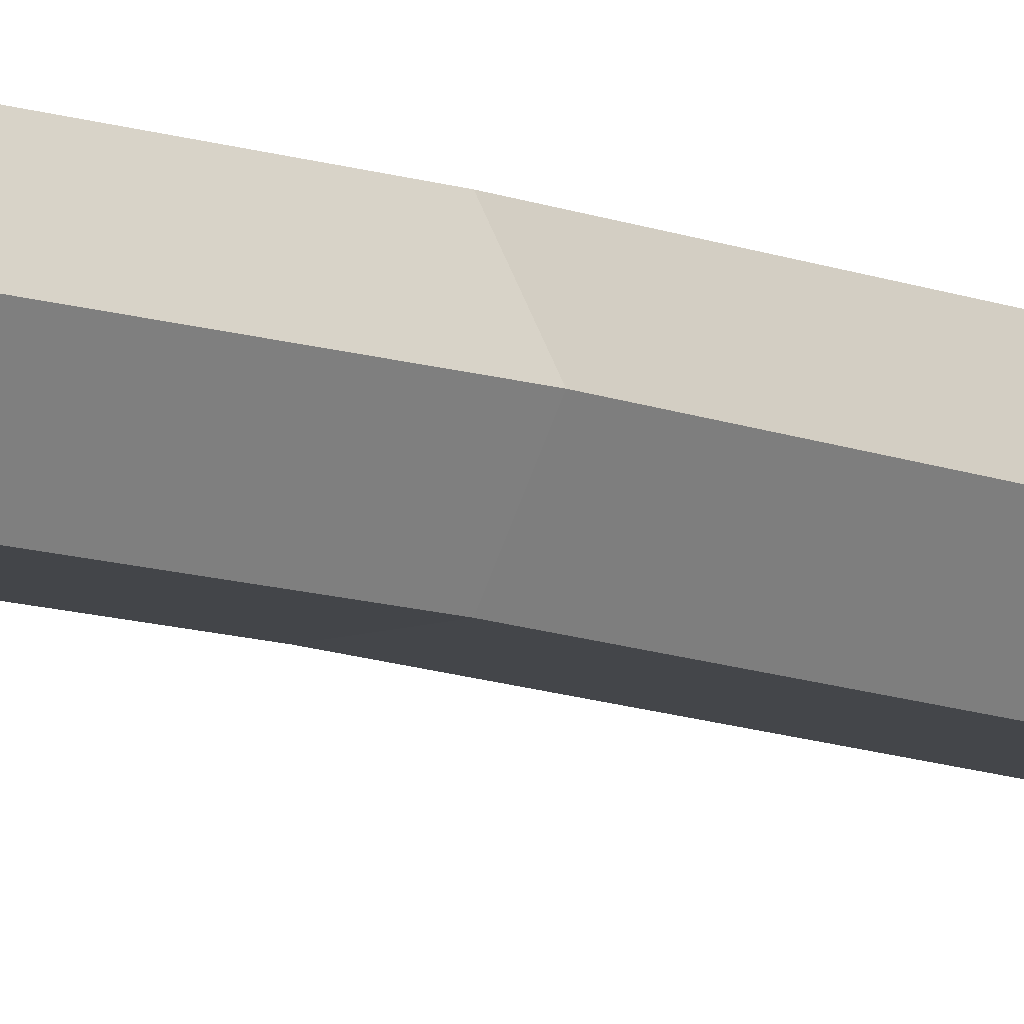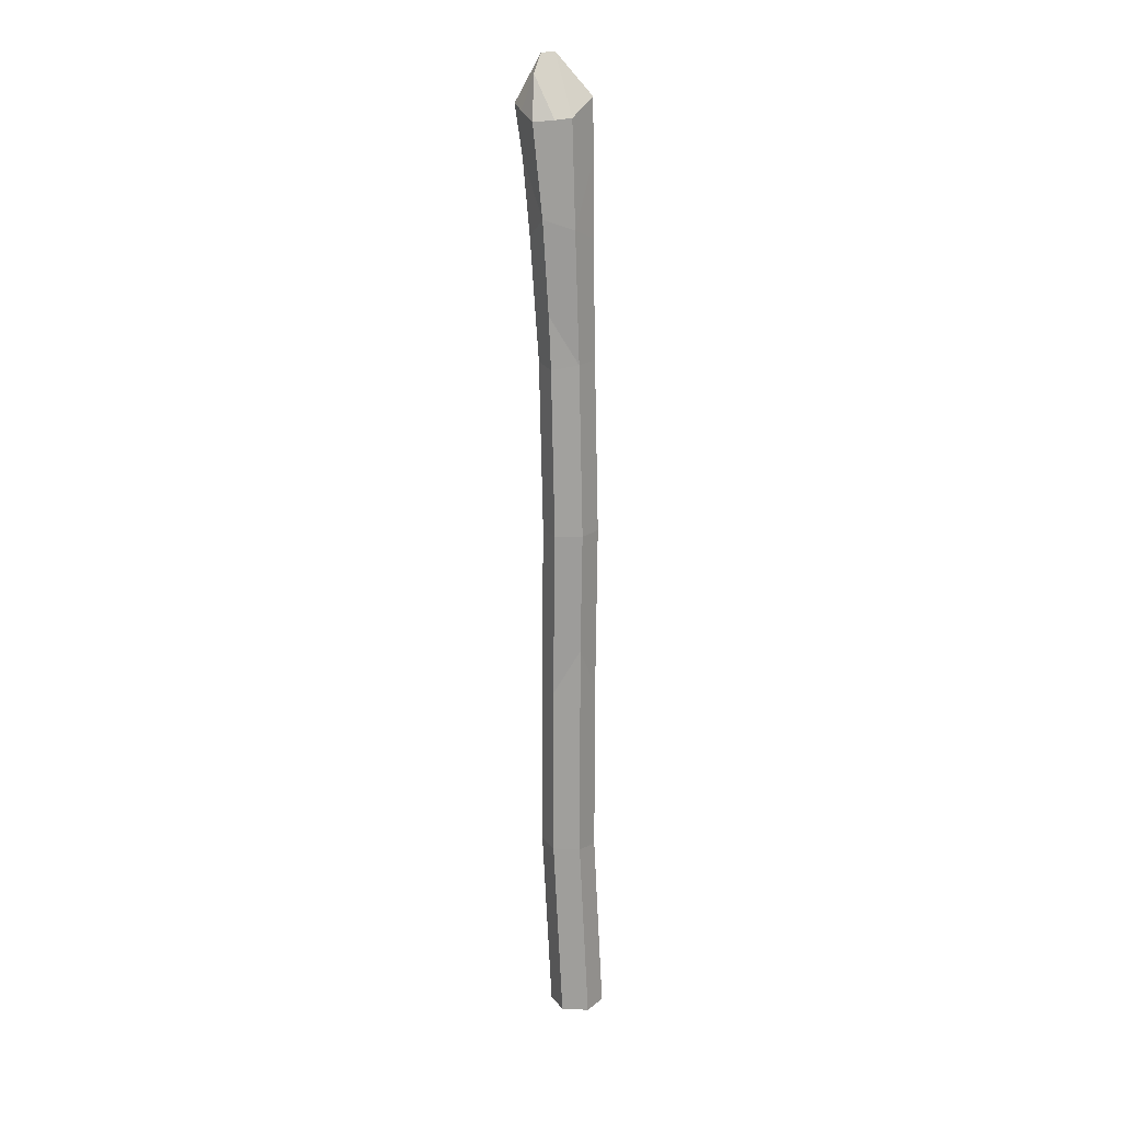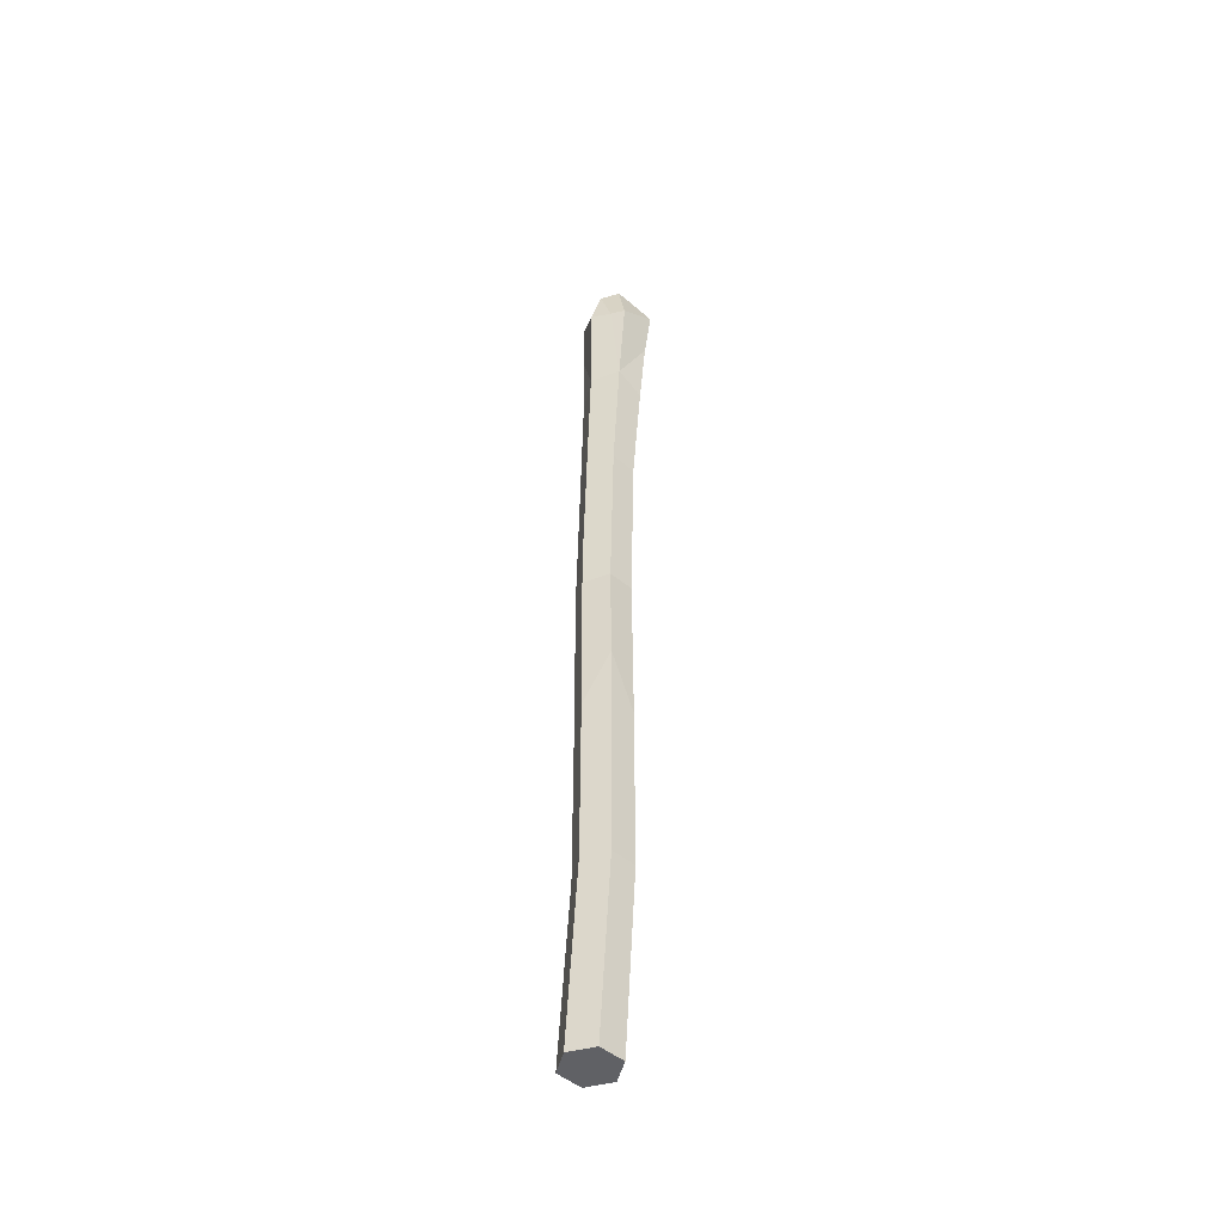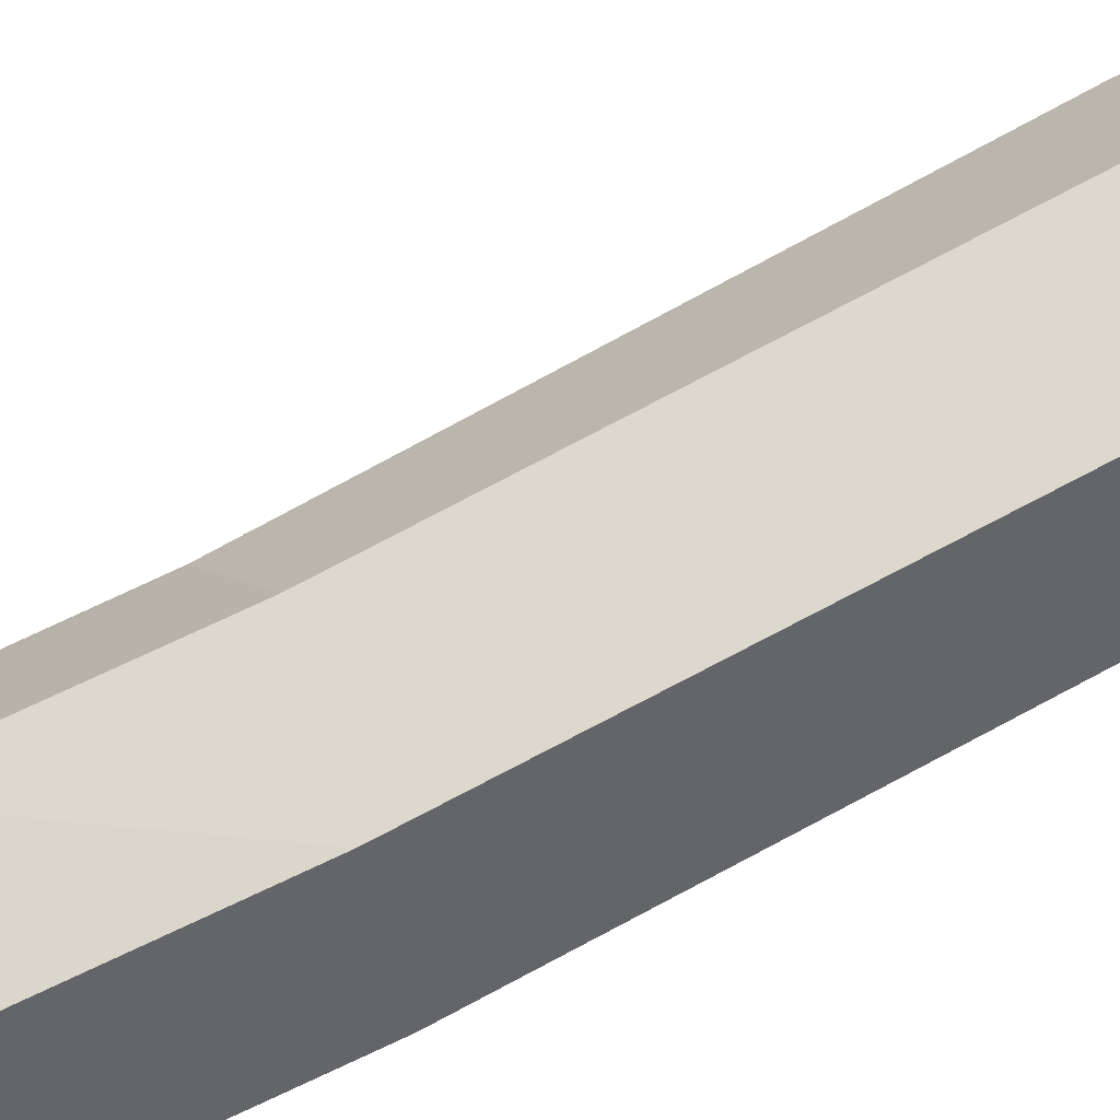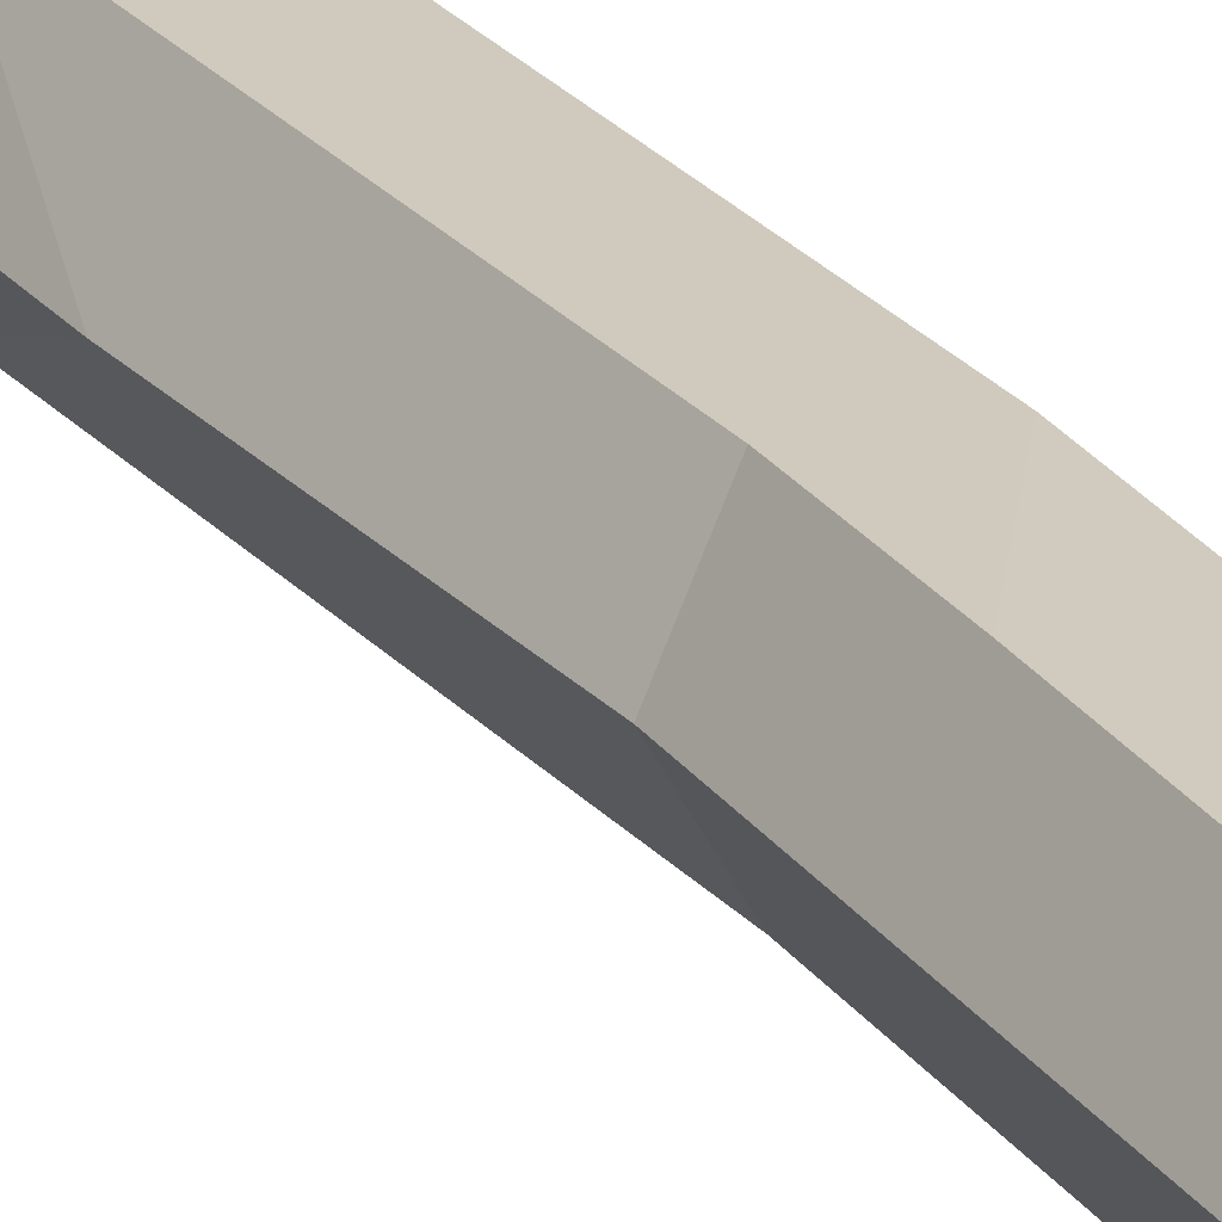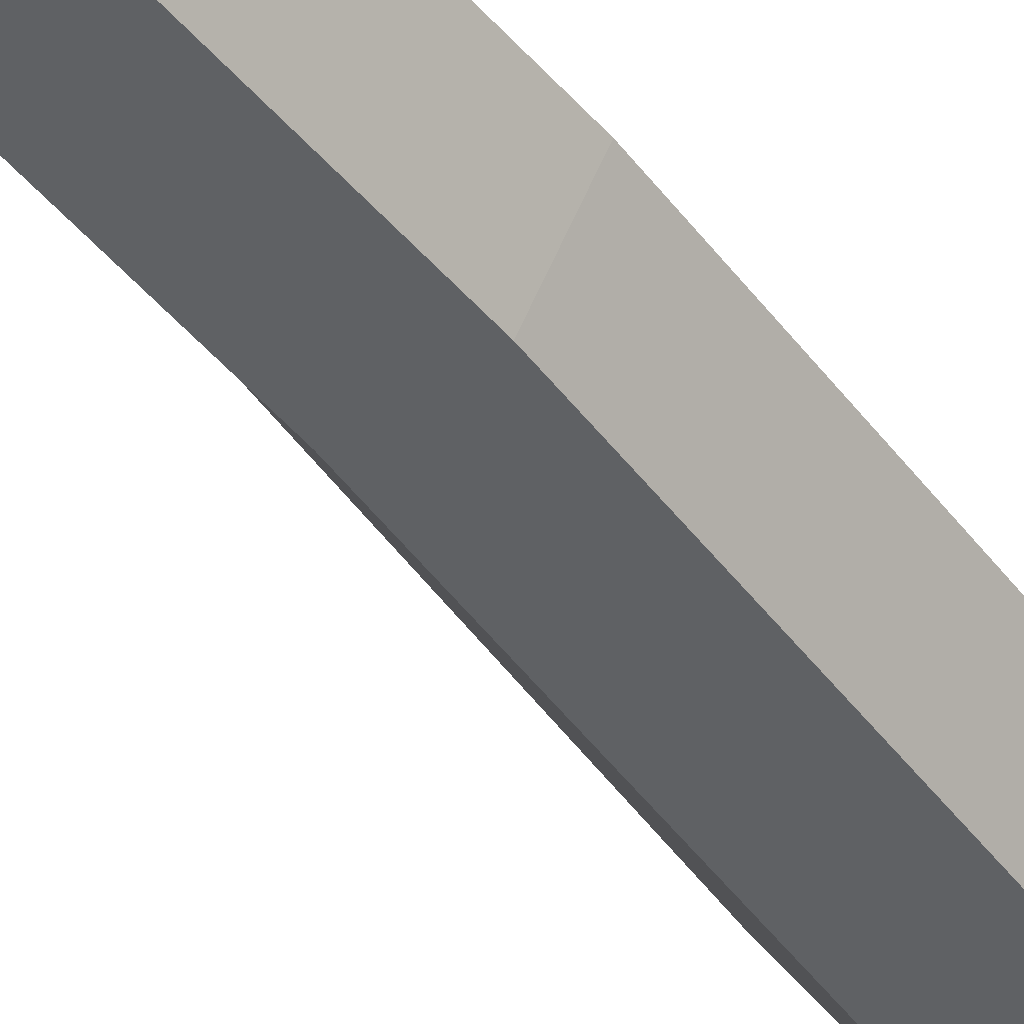
<metadata>
{"format":"obj","ext":"obj","renderer":"f3d","projection":"perspective","resolution":1024,"background":"white","views":[{"elev":-9.4,"azim":-138.8,"up":"+Z"},{"elev":18.0,"azim":-115.4,"up":"+Y"},{"elev":-47.3,"azim":76.2,"up":"+Y"},{"elev":72.6,"azim":-116.8,"up":"+Z"},{"elev":22.9,"azim":153.0,"up":"+Z"},{"elev":-46.2,"azim":-144.5,"up":"+Z"}]}
</metadata>
<code>
v 0.1047 0 -0.4701
v -1.159 0 -0.4701
v -1.791 0 0.6244
v -1.159 0 1.719
v 0.1047 0 1.719
v 0.7366 0 0.6244
v 0.481 38.05 -1.291
v -0.907 38.92 -1.316
v -1.621 38.47 -0.08443
v -0.9261 37.97 1.148
v 0.4871 38.42 1.134
v 1.196 38.68 -0.09176
v -0.5272 0 0.6244
v -1.002 8.803 -0.8738
v -1.633 8.803 0.2207
v -1.002 8.604 1.315
v 0.2622 8.803 1.315
v 0.8941 8.803 0.2207
v 0.2622 8.803 -0.8738
v 0.8941 16.63 0.2207
v 0.2622 16.83 1.315
v -1.002 16.83 1.315
v -1.633 16.63 0.2207
v -1.002 16.83 -0.8738
v 0.2622 16.83 -0.8738
v 0.7081 24.55 0.2207
v 0.07129 24.37 1.315
v -1.187 24.6 1.315
v -1.819 24.62 0.2207
v -1.187 24.6 -0.8738
v 0.07642 24.57 -0.8738
v 0.9113 32.45 0.1285
v 0.2797 32.51 1.222
v -0.9837 32.54 1.221
v -1.615 32.52 0.1264
v -0.9888 32.27 -0.9604
v 0.2797 32.43 -0.9659
v -1.002 11.08 1.315
v 0.8941 19.6 0.2207
v -1.633 19 0.2207
v 0.131 26.69 1.315
v -0.9264 34.69 -1.04
v 0.4868 45.85 -0.7198
v 0.1846 45.9 -0.1899
v 0.7927 45.83 -0.1894
v -1.582 43.24 -0.2183
v -0.6267 44.02 1.239
v 0.9685 43 1.263
v 1.819 42.89 -0.2154
v 1.065 43.72 -1.719
v -0.739 43.06 -1.697
v -0.8353 41.39 1.166
v 0.7231 41.45 -1.513
v 1.125 44.55 0.821
v 0.08911 43.54 1.25
v 1.471 42.92 0.3925
v 0.3876 43.46 -1.711
v -0.0347 45.02 -1.302
v -1.213 43.14 -0.8661
f 19 14 24 25
f 14 15 23 24
f 15 38 22 23
f 38 17 21 22
f 17 18 20 21
f 18 19 25 20
f 2 1 13
f 3 2 13
f 4 3 13
f 5 4 13
f 6 5 13
f 1 6 13
f 45 43 44
f 2 3 15 14
f 3 4 16 15
f 4 5 17 16
f 5 6 18 17
f 6 1 19 18
f 1 2 14 19
f 21 39 26 27
f 22 21 27 28
f 40 22 28 29
f 24 40 29 30
f 25 24 30 31
f 39 25 31 26
f 27 26 41
f 28 27 41
f 29 28 34 35
f 30 29 35 36
f 31 30 36 37
f 26 31 37 32
f 33 32 12 11
f 34 33 11 10
f 35 34 10 9
f 36 35 42
f 37 36 42
f 32 37 7 12
f 15 16 38
f 16 17 38
f 21 20 39
f 20 25 39
f 24 23 40
f 23 22 40
f 41 26 32 33
f 28 41 33 34
f 42 35 9 8
f 37 42 8 7
f 50 57 58 43
f 58 59 46 44 43
f 46 47 44
f 54 55 48
f 54 56 49 45
f 49 50 43 45
f 9 52 47 46
f 52 11 48 55
f 56 12 49
f 12 53 50 49
f 53 8 51 57
f 8 9 46 59 51
f 9 10 52
f 10 11 52
f 12 7 53
f 7 8 53
f 47 55 54 45 44
f 48 56 54
f 58 57 51
f 51 59 58
f 52 55 47
f 53 57 50
f 11 12 56 48

</code>
